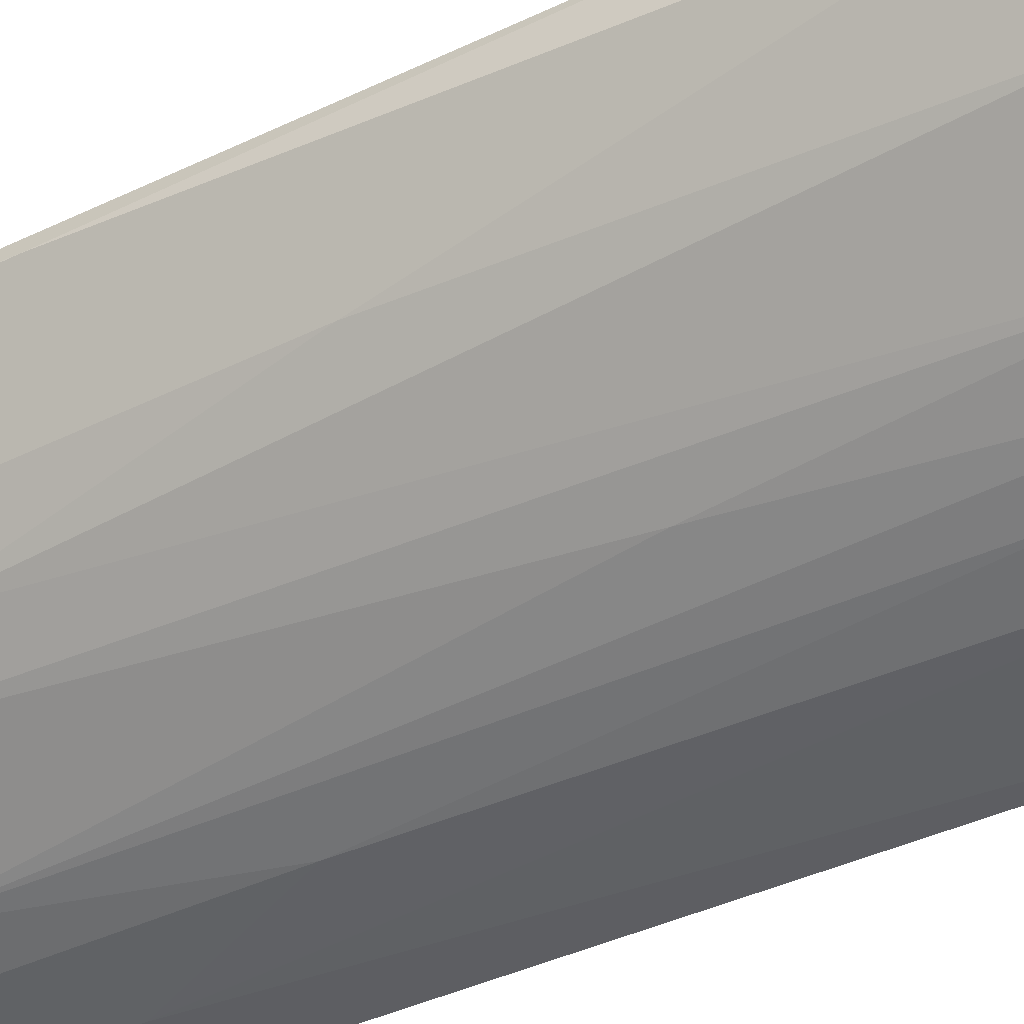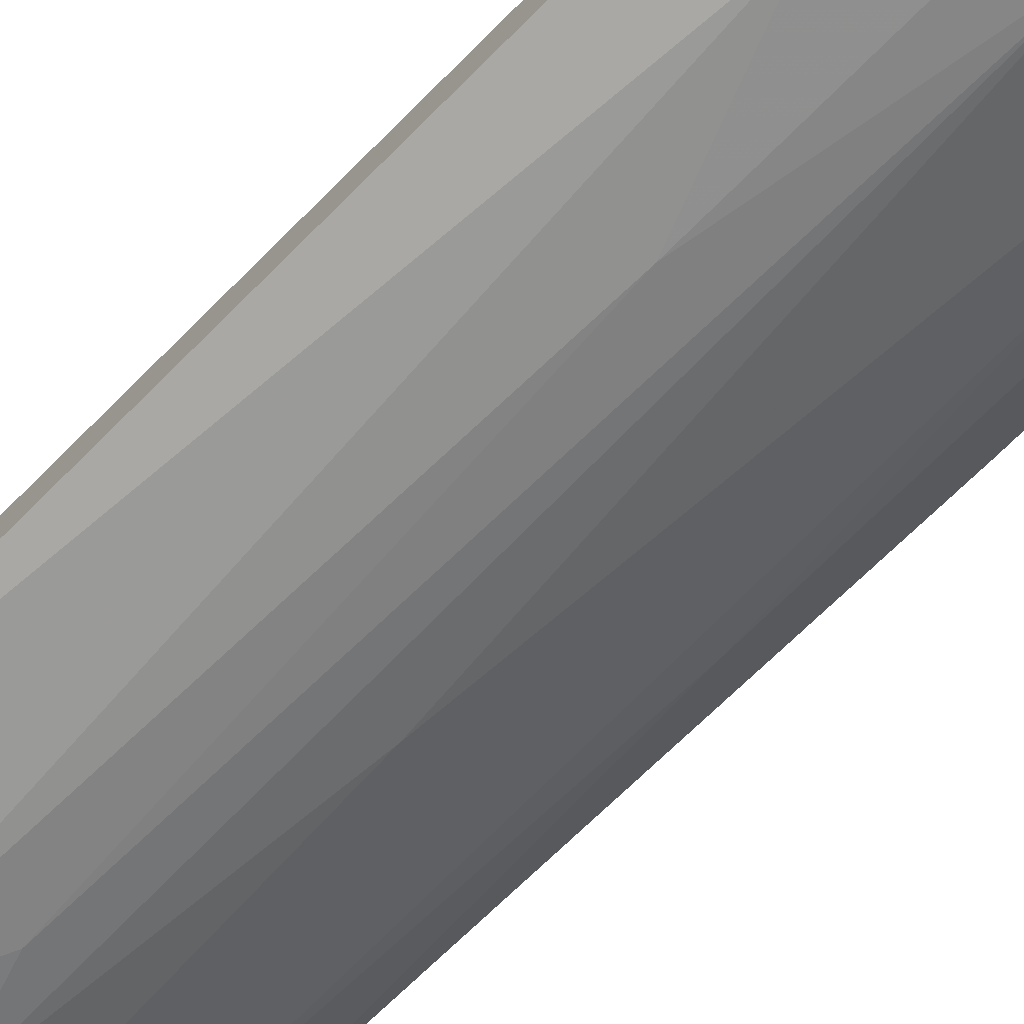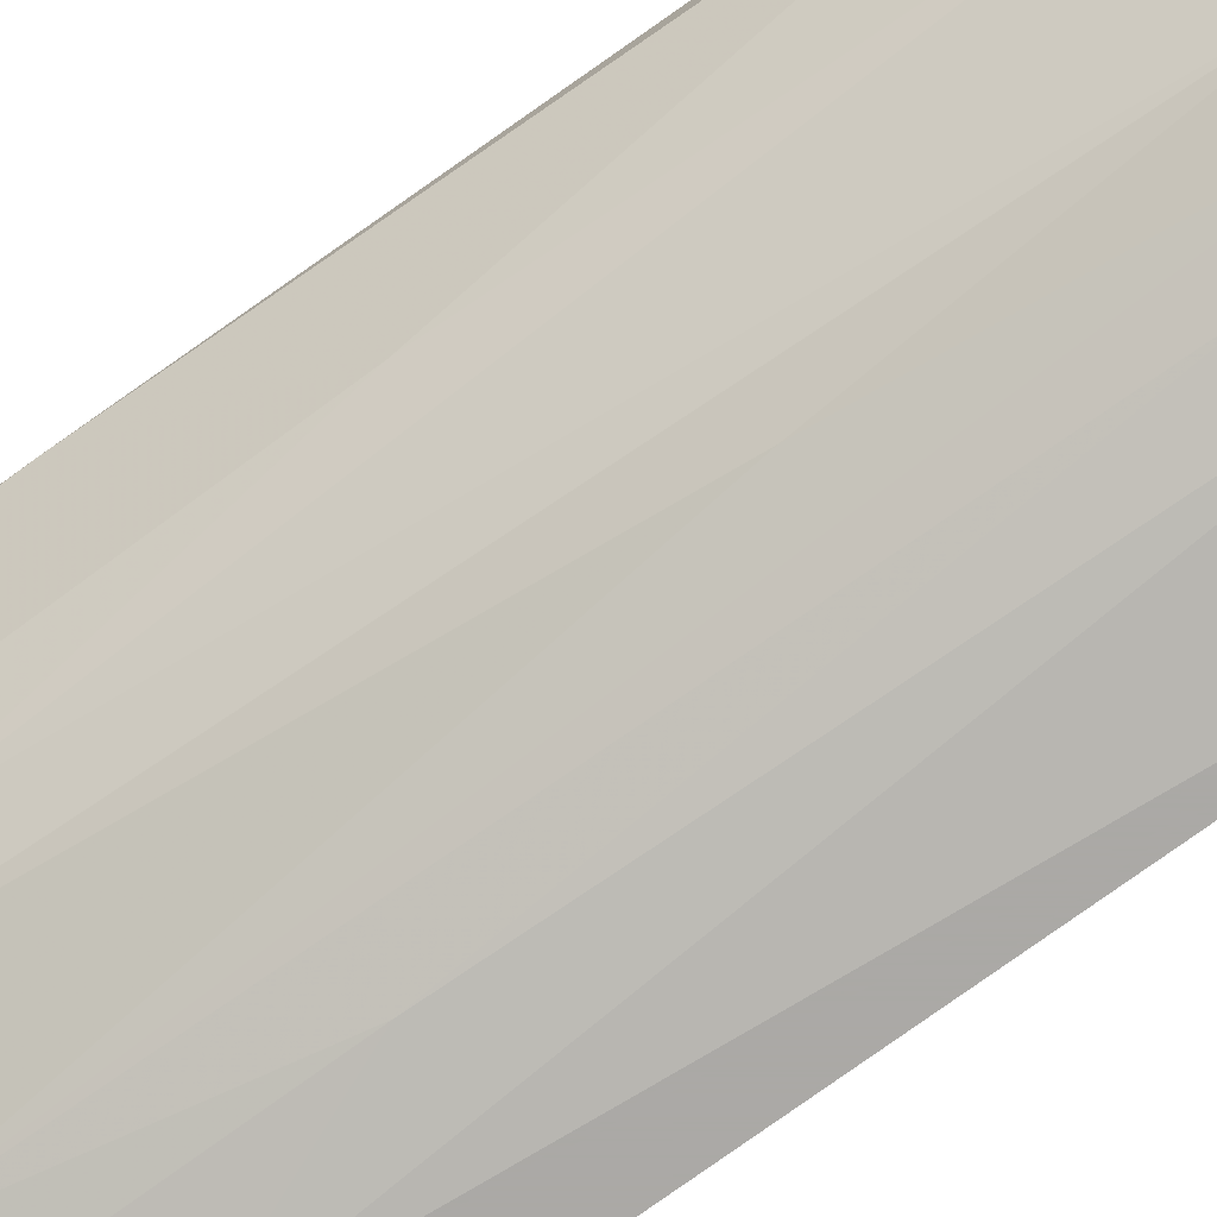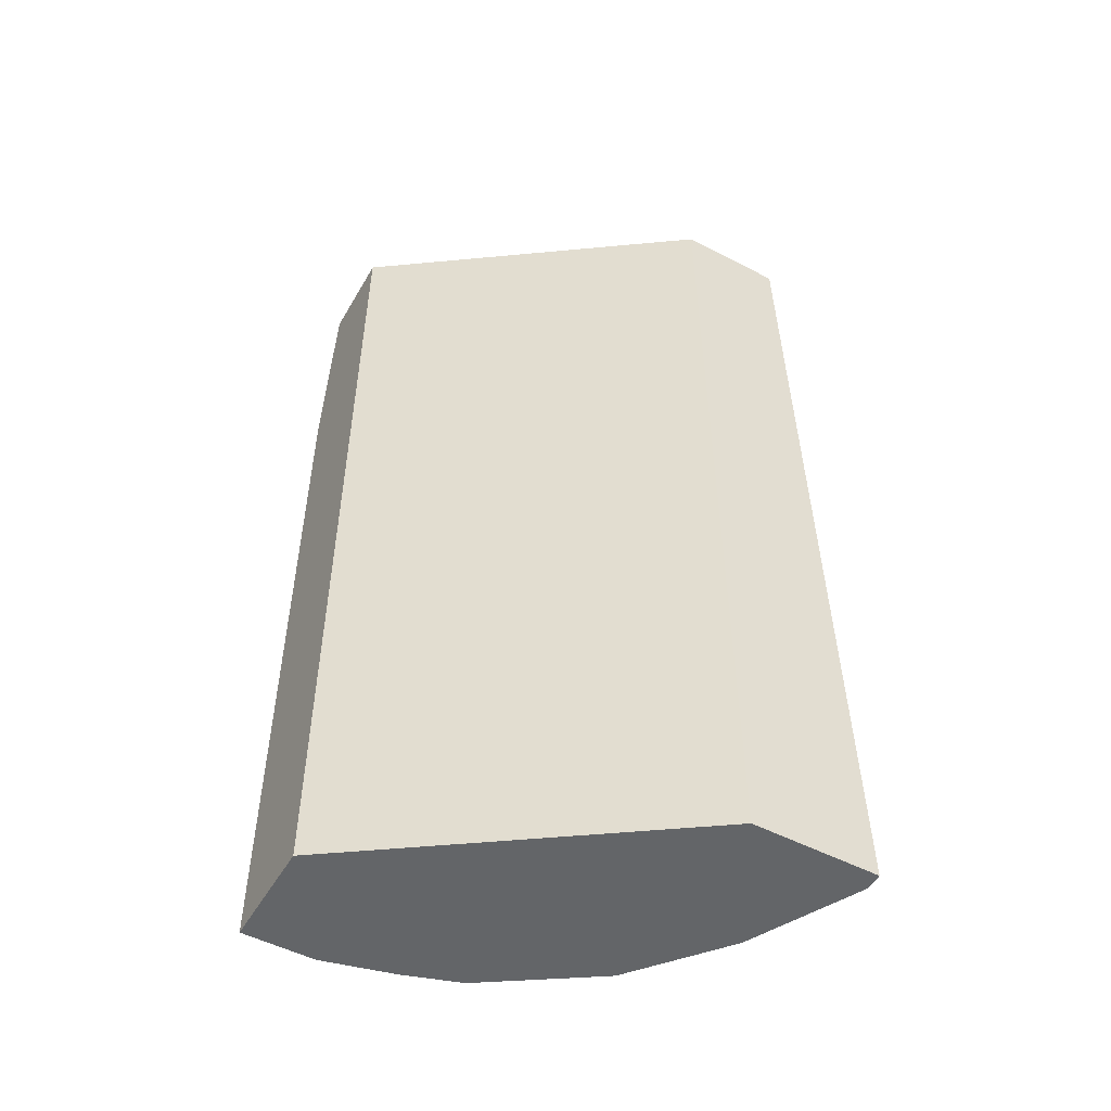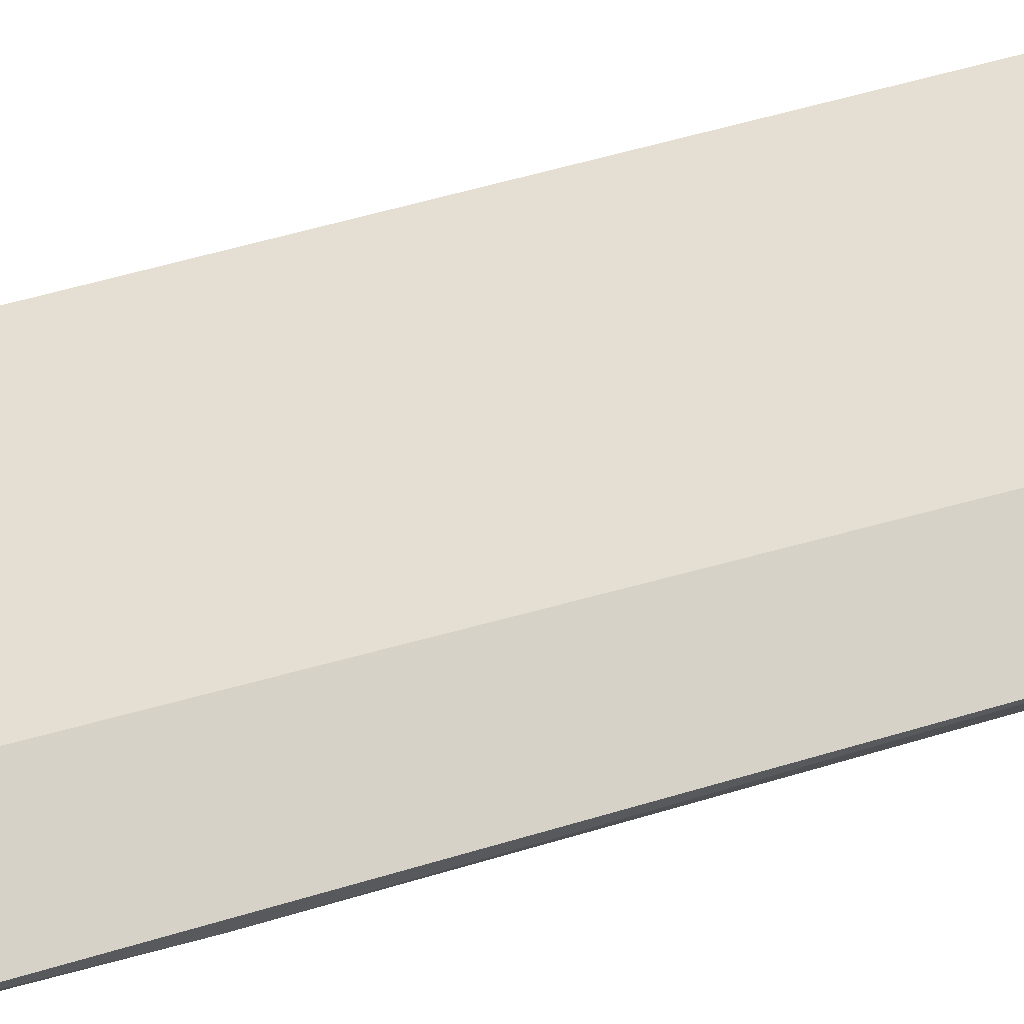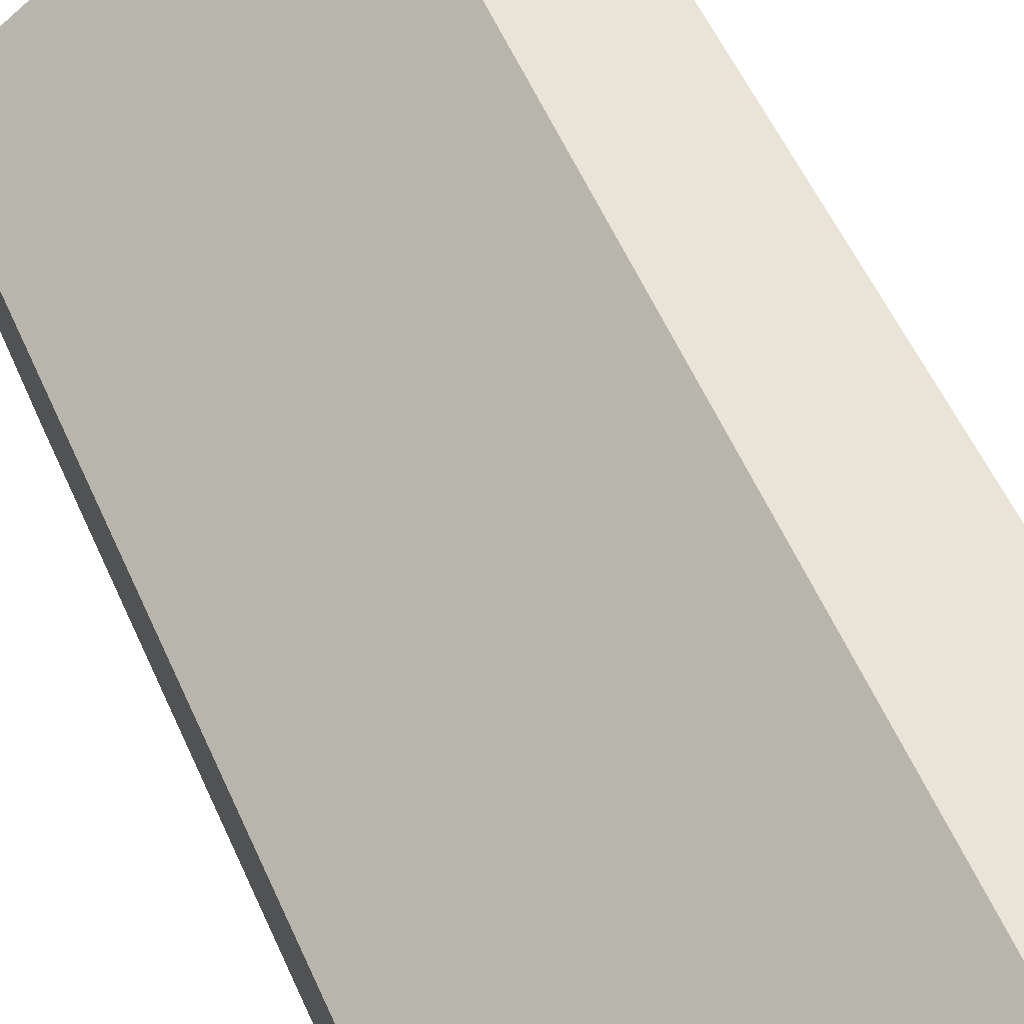
<metadata>
{"format":"obj","ext":"obj","renderer":"f3d","projection":"perspective","resolution":1024,"background":"white","views":[{"elev":-39.4,"azim":-58.4,"up":"+Y"},{"elev":-75.2,"azim":134.5,"up":"+Y"},{"elev":-75.5,"azim":-53.7,"up":"+Y"},{"elev":-51.4,"azim":150.6,"up":"+Z"},{"elev":77.9,"azim":-104.4,"up":"+Y"},{"elev":60.8,"azim":155.5,"up":"+Y"}]}
</metadata>
<code>
v -0.001436 -0.02037 0.03282
v -0.0188 -0.006157 0.04152
v -0.0188 -0.008525 0.04152
v -0.006963 -0.01958 0.0131
v -0.006963 -0.01958 0.00046
v -0.01565 -0.01405 0.005198
v -0.01249 -0.01642 0.04152
v -0.008544 -0.01879 0.03678
v -0.000646 -0.01958 0.04152
v -0.000646 -0.02037 0.00046
v -0.000646 -0.02037 0.03282
v -0.000646 -0.01563 0.04152
v -0.000646 -0.01563 0.00046
v -0.003805 -0.02037 0.005198
v -0.003805 -0.02037 0.00046
v -0.006173 -0.01958 0.04152
v -0.01407 -0.01563 0.00046
v -0.01407 -0.006157 0.04152
v -0.01407 -0.006157 0.00046
v -0.009332 -0.01879 0.00046
v -0.01644 -0.01247 0.04152
v -0.0196 -0.006947 0.01152
v -0.0196 -0.006947 0.00046
v -0.0196 -0.006157 0.00046
v -0.01723 -0.01168 0.02021
v -0.01723 -0.01168 0.00046
v -0.0117 -0.01721 0.02652
v -0.01012 -0.018 0.04152
f 14 5 15
f 18 12 13
f 12 18 16
f 18 13 19
f 13 17 19
f 16 18 3
f 13 12 10
f 17 13 10
f 19 17 24
f 18 19 24
f 16 3 7
f 17 10 20
f 12 16 9
f 10 12 9
f 3 18 2
f 18 24 2
f 9 16 11
f 10 9 11
f 14 10 11
f 7 3 21
f 3 25 21
f 24 17 26
f 16 7 28
f 3 2 22
f 2 24 22
f 25 3 22
f 26 25 22
f 17 7 6
f 7 21 6
f 21 25 6
f 26 17 6
f 25 26 6
f 7 17 27
f 17 20 27
f 28 7 27
f 20 28 27
f 20 10 5
f 24 26 23
f 22 24 23
f 26 22 23
f 16 14 1
f 11 16 1
f 14 11 1
f 16 28 8
f 28 20 8
f 14 16 4
f 20 5 4
f 5 14 4
f 16 8 4
f 8 20 4
f 10 14 15
f 5 10 15

</code>
